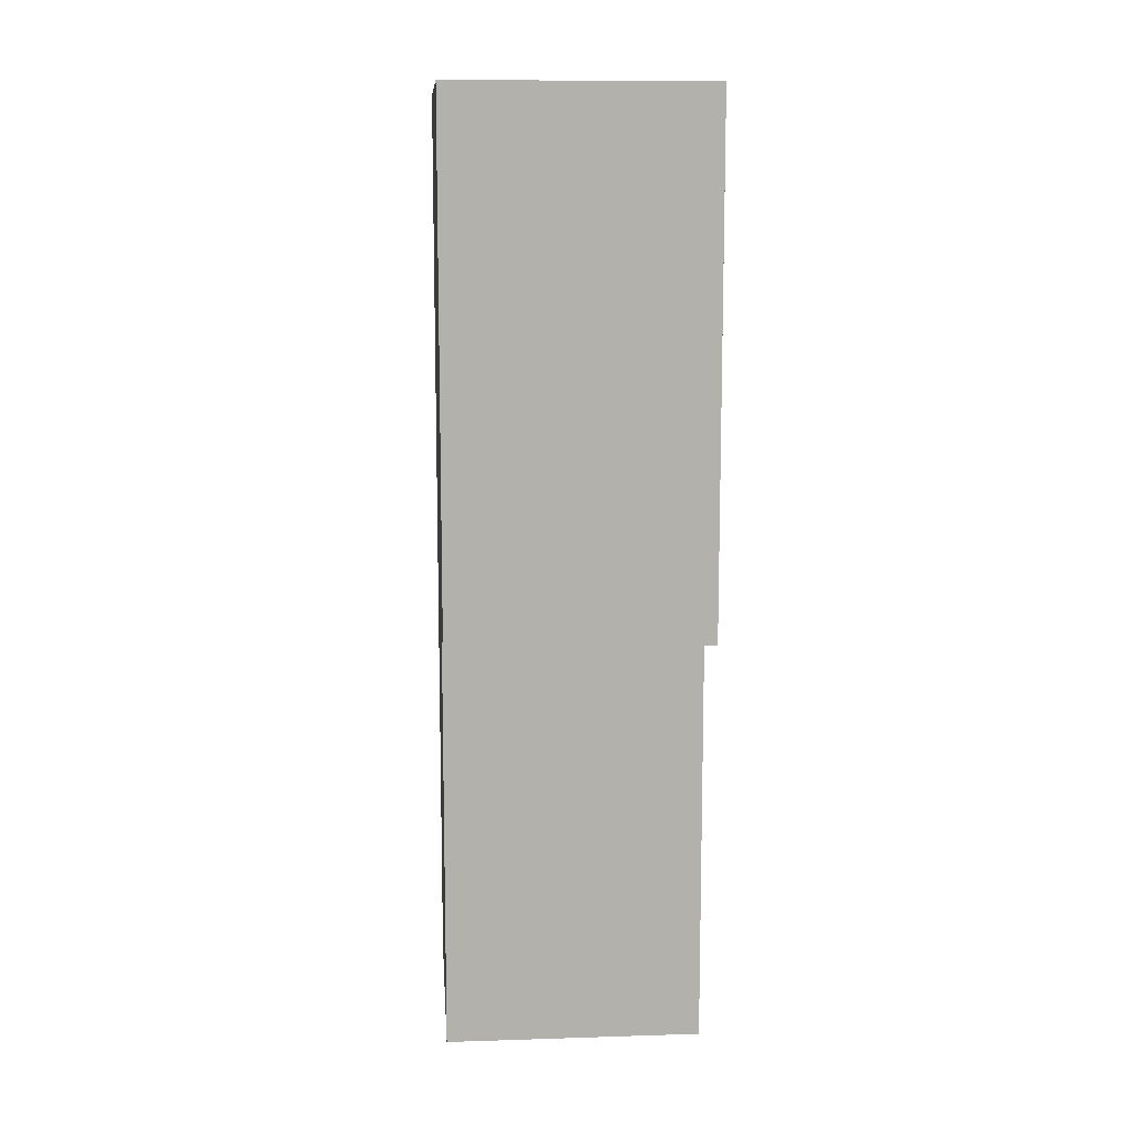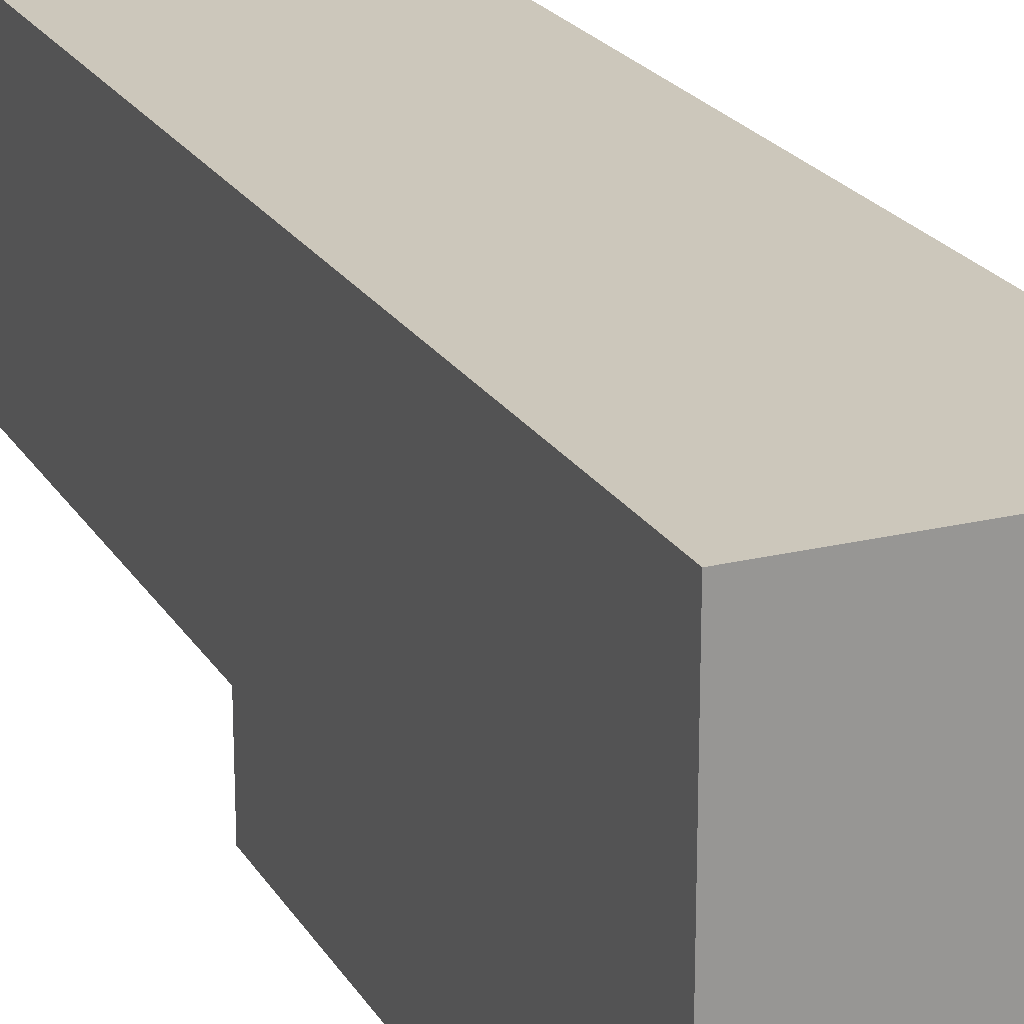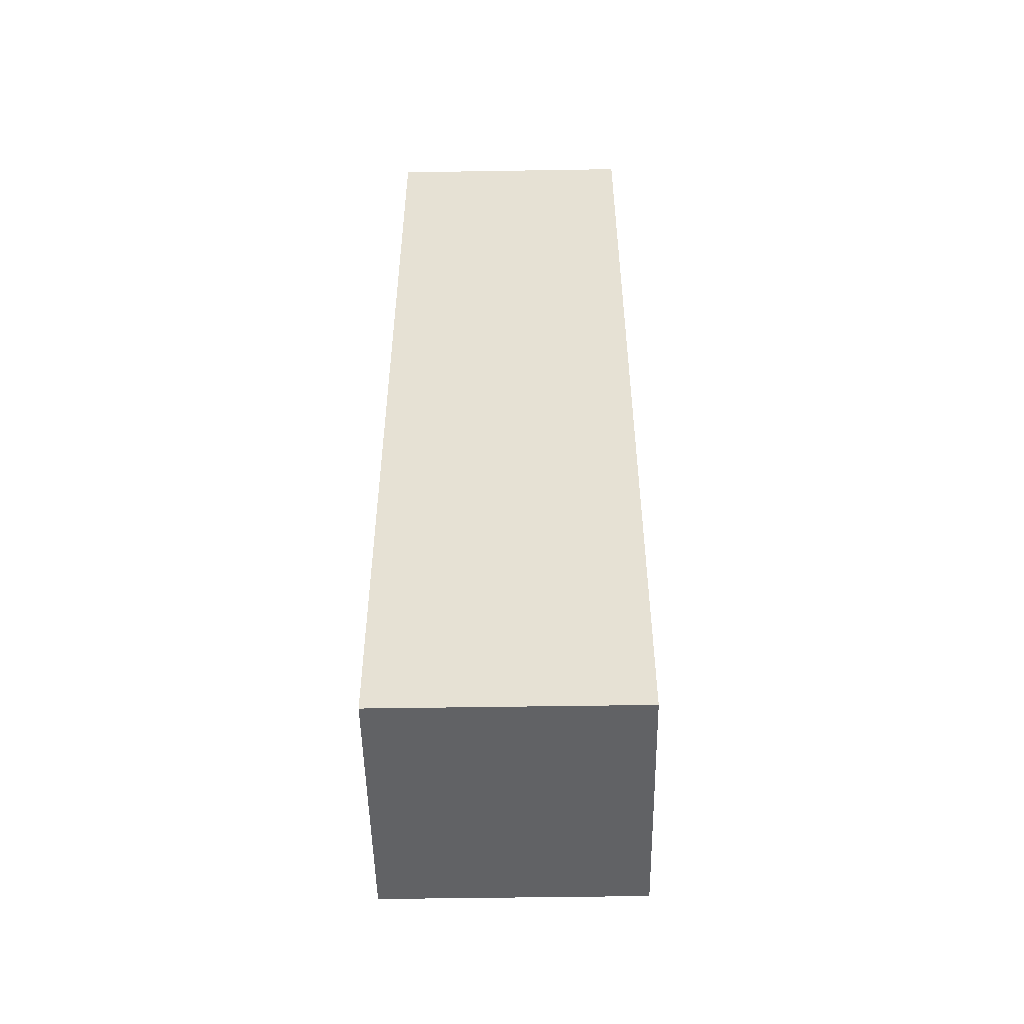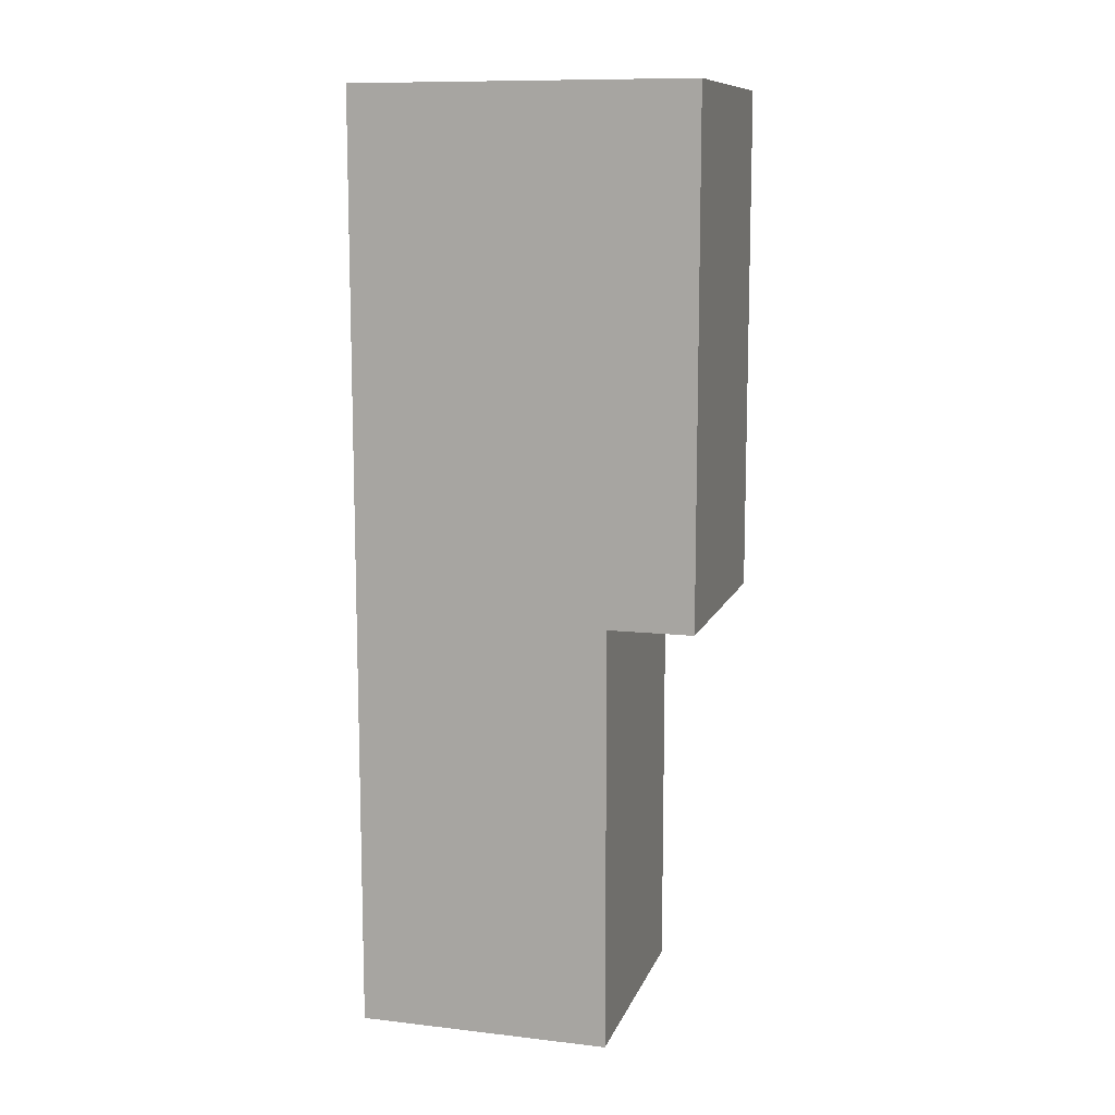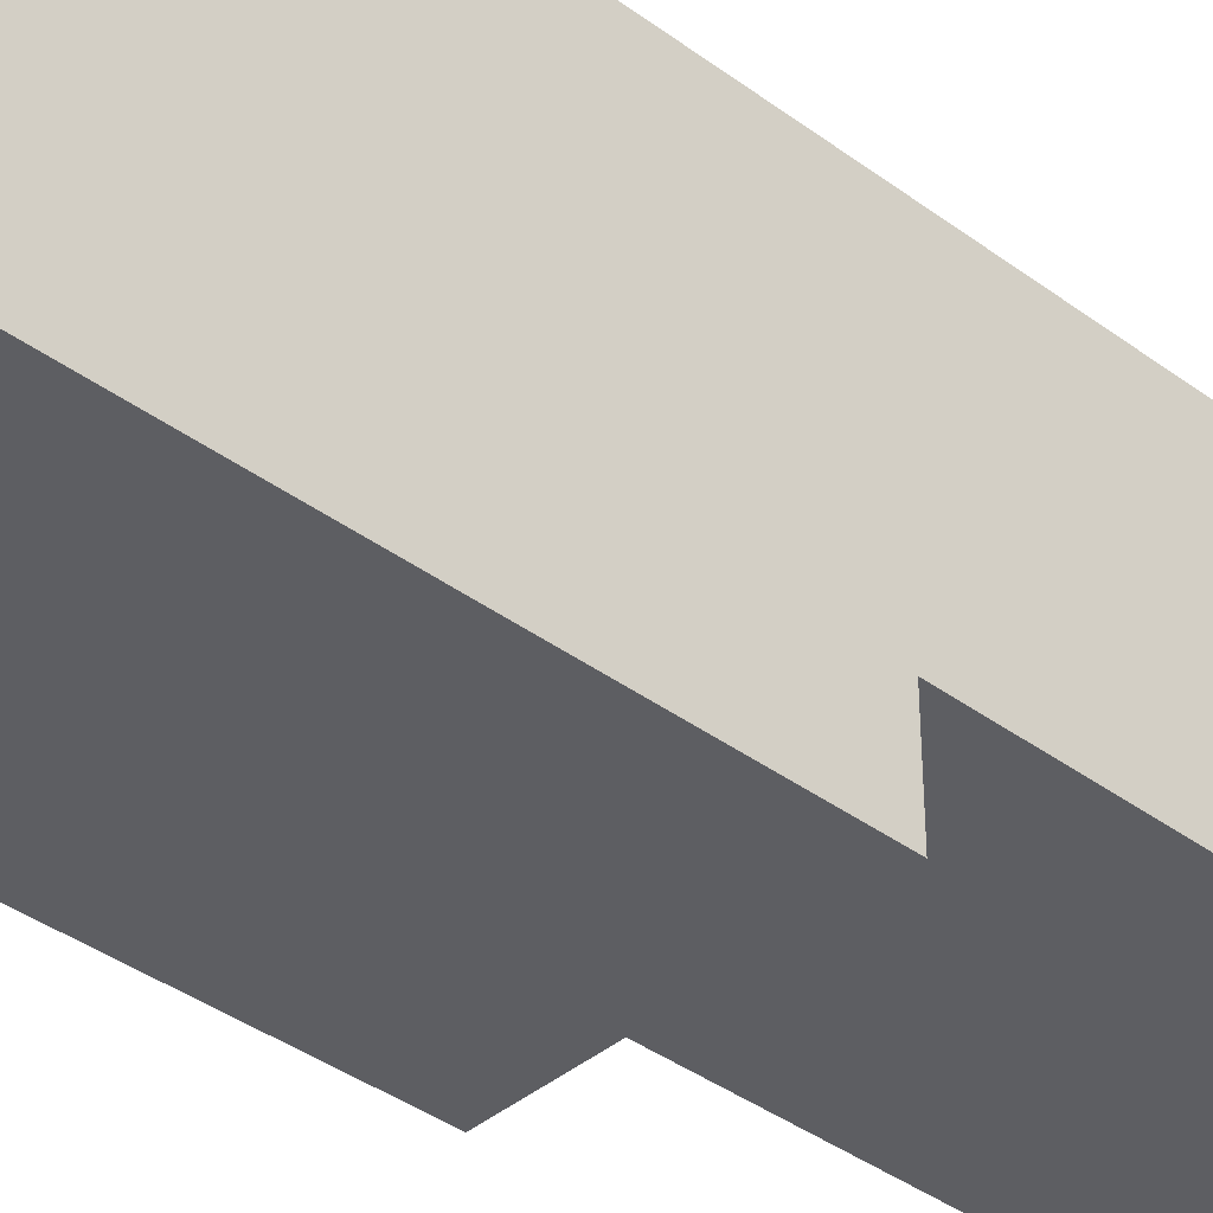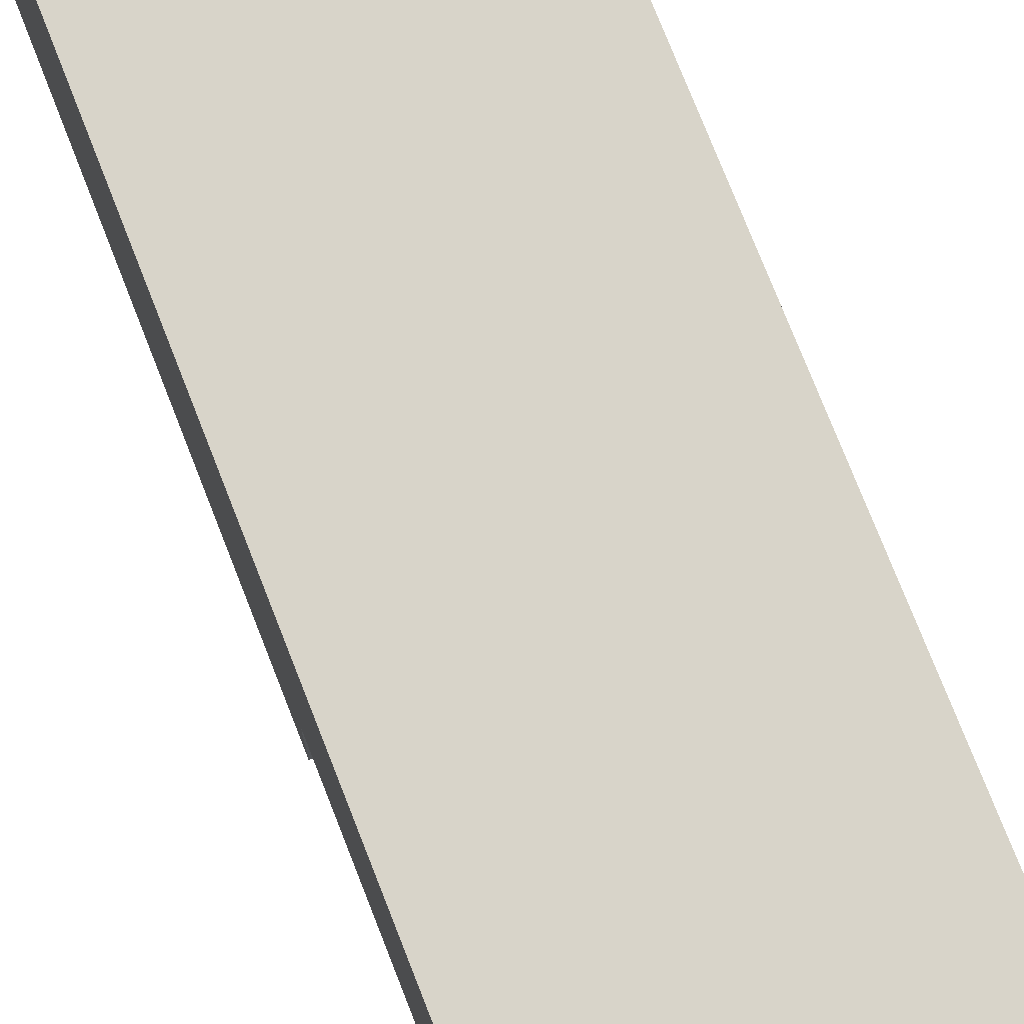
<metadata>
{"format":"obj","ext":"obj","renderer":"f3d","projection":"perspective","resolution":1024,"background":"white","views":[{"elev":11.3,"azim":175.6,"up":"+Y"},{"elev":21.7,"azim":156.8,"up":"+Z"},{"elev":-50.6,"azim":1.0,"up":"+Y"},{"elev":10.9,"azim":105.8,"up":"+Y"},{"elev":-38.6,"azim":-133.0,"up":"+Z"},{"elev":75.5,"azim":-21.4,"up":"+Z"}]}
</metadata>
<code>
o
v 0.1 -1.1 0.1
v 0.1 -1.1 -0.1
v 0.1 -1.1 -0.2
v 0.1 -1 0.1
v 0.1 -1 -0.1
v 0.1 -1 -0.2
v 0.1 -0.6 -0.2
v 0.1 -0.6 -0.3
v 0.1 -0.1 0.1
v 0.1 -0.1 -0.1
v 0.1 -0.1 -0.3
v 0.1 0 0.1
v 0.1 0 -0.1
v 0.1 0 -0.3
v -0.2 -1.1 0.1
v -0.2 -1.1 -0.2
v -0.2 -1 0.1
v -0.2 -1 -0.2
v -0.2 -0.6 -0.2
v -0.2 -0.6 -0.3
v -0.2 -0.1 0.1
v -0.2 -0.1 -0.3
v -0.2 0 0.1
v -0.2 0 -0.3
v 0.1 -1.1 0.1
v 0.1 -1 0.1
v 0.1 -0.1 0.1
v 0.1 0 0.1
v 0 -1 0.1
v 0 -0.1 0.1
v -0.1 -1.1 0.1
v -0.1 -1 0.1
v -0.1 -0.1 0.1
v -0.1 0 0.1
v -0.2 -1.1 0.1
v -0.2 -1 0.1
v -0.2 -0.1 0.1
v -0.2 0 0.1
v 0.1 -1.1 -0.2
v 0.1 -1 -0.2
v 0.1 -0.6 -0.2
v -0.2 -1.1 -0.2
v -0.2 -1 -0.2
v -0.2 -0.6 -0.2
v 0.1 -0.6 -0.3
v 0.1 -0.1 -0.3
v 0.1 0 -0.3
v -0.2 -0.6 -0.3
v -0.2 -0.1 -0.3
v -0.2 0 -0.3
v 0.1 -1.1 0.1
v -0.1 -1.1 0.1
v -0.2 -1.1 0.1
v 0.1 -1.1 -0.1
v -0.1 -1.1 -0.1
v 0.1 -1.1 -0.2
v -0.2 -1.1 -0.2
v 0.1 -0.6 -0.2
v -0.2 -0.6 -0.2
v 0.1 -0.6 -0.3
v -0.2 -0.6 -0.3
v 0.1 0 0.1
v -0.1 0 0.1
v -0.2 0 0.1
v 0.1 0 -0.1
v 0 0 -0.1
v -0.1 0 -0.1
v 0 0 -0.2
v -0.1 0 -0.2
v 0.1 0 -0.3
v -0.2 0 -0.3
f 1 2 4
f 2 3 5
f 4 2 5
f 5 3 6
f 4 5 7
f 5 6 7
f 4 7 9
f 7 8 9
f 9 8 10
f 10 8 11
f 9 10 12
f 10 11 13
f 12 10 13
f 13 11 14
f 17 16 15
f 18 16 17
f 19 18 17
f 21 19 17
f 21 20 19
f 22 20 21
f 23 22 21
f 24 22 23
f 25 26 29
f 26 27 29
f 27 28 30
f 29 27 30
f 25 29 31
f 29 30 32
f 31 29 32
f 30 28 33
f 32 30 33
f 33 28 34
f 31 32 35
f 32 33 36
f 35 32 36
f 33 34 37
f 36 33 37
f 37 34 38
f 42 40 39
f 43 41 40
f 43 40 42
f 44 41 43
f 48 46 45
f 49 47 46
f 49 46 48
f 50 47 49
f 51 52 54
f 52 53 55
f 54 52 55
f 54 55 56
f 55 53 57
f 56 55 57
f 58 59 60
f 60 59 61
f 65 63 62
f 66 63 65
f 67 64 63
f 67 63 66
f 68 66 65
f 68 67 66
f 69 64 67
f 69 67 68
f 70 68 65
f 70 69 68
f 71 64 69
f 71 69 70

</code>
